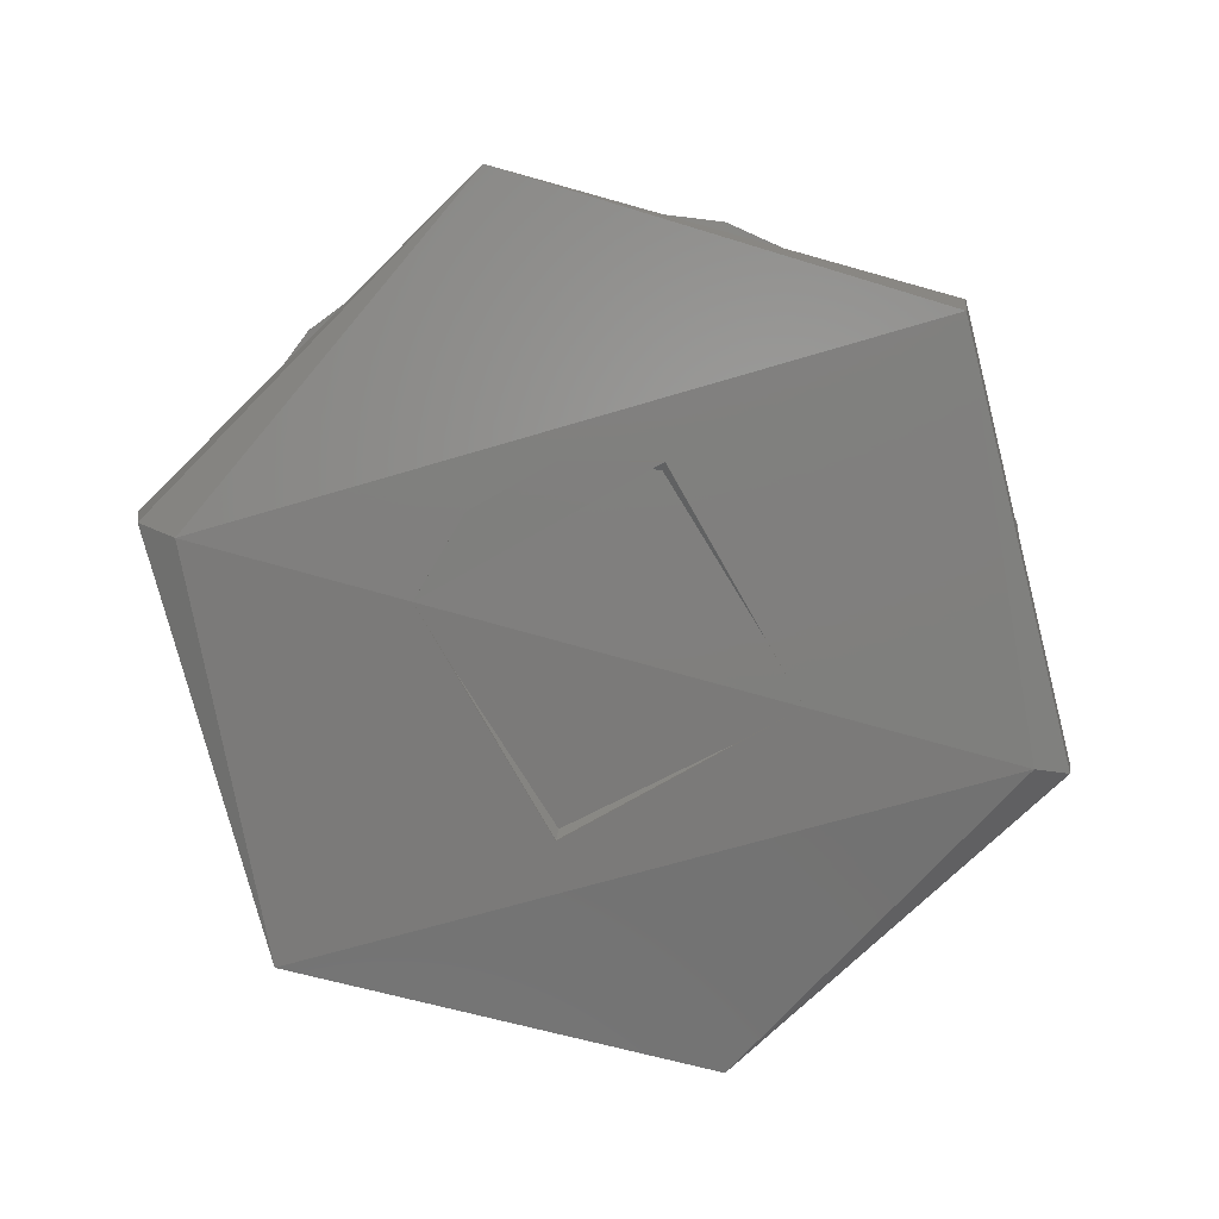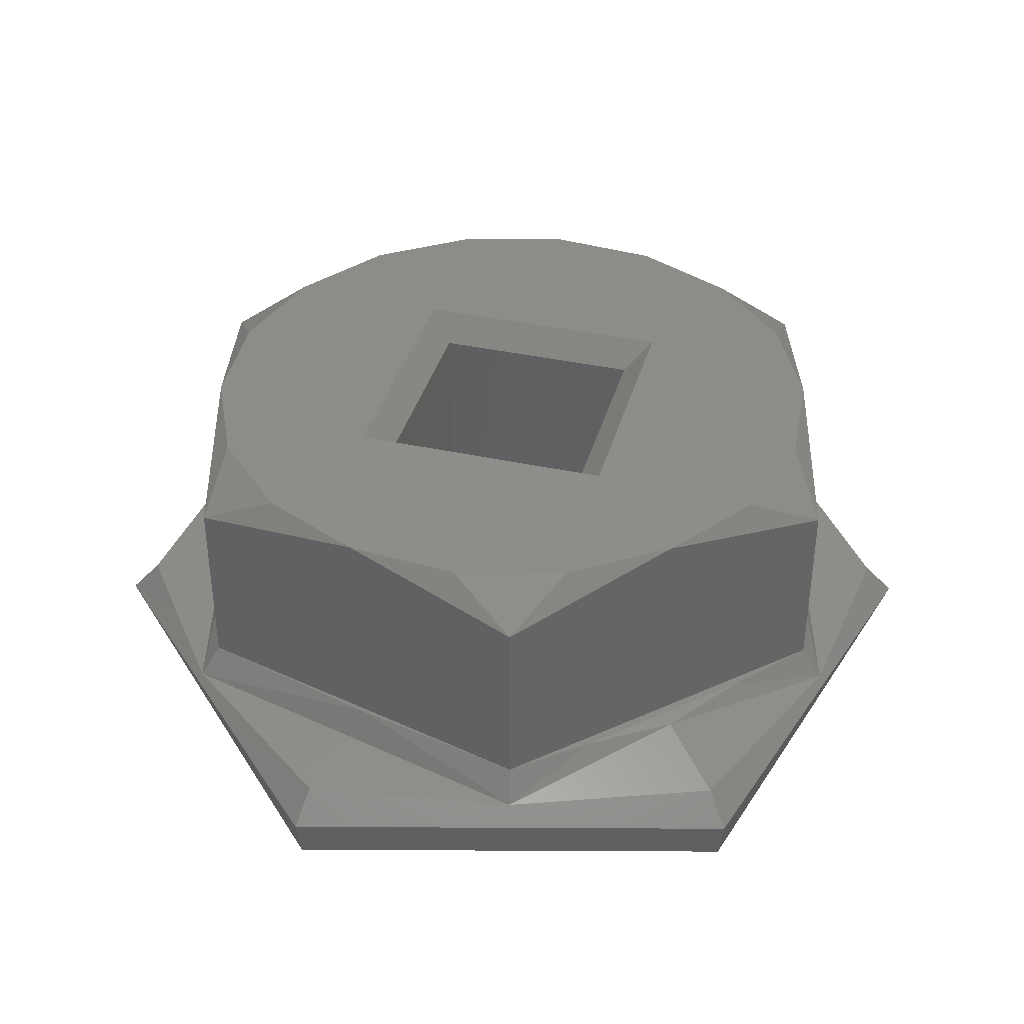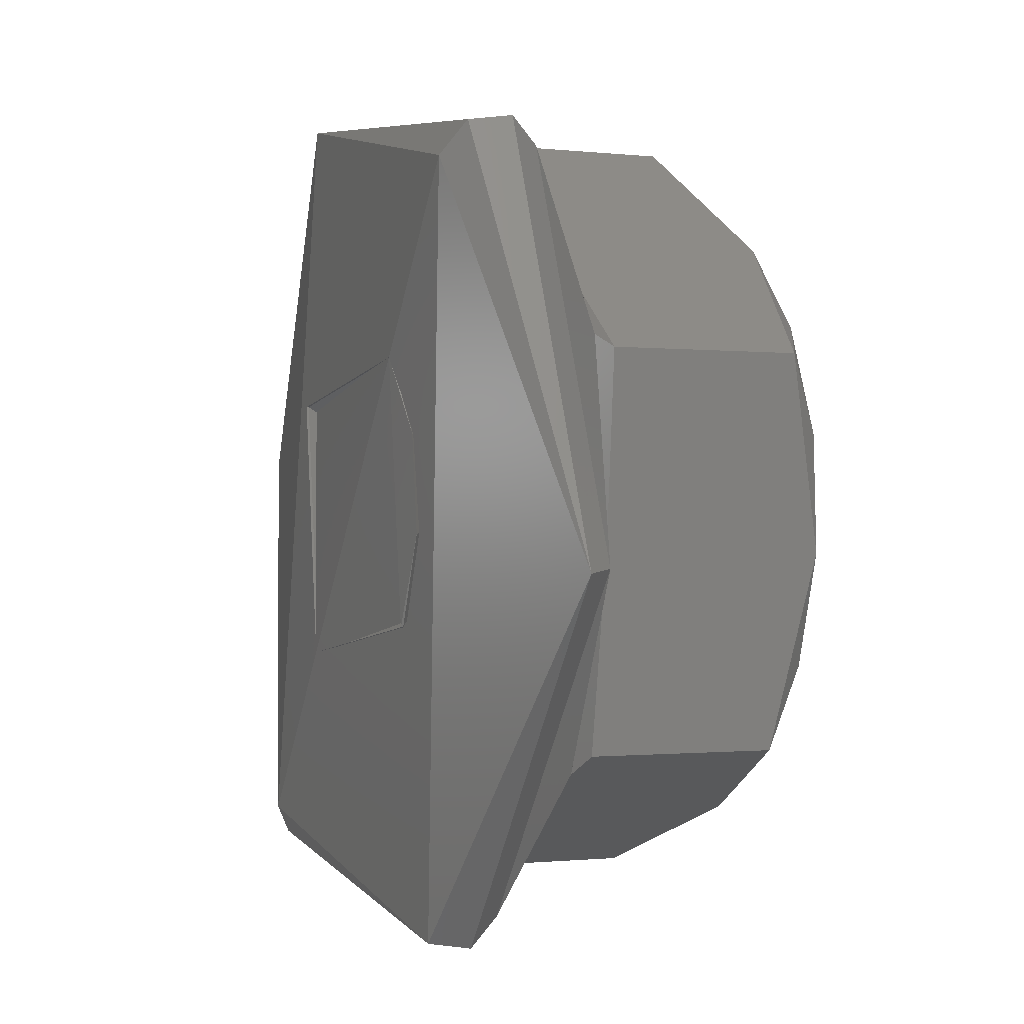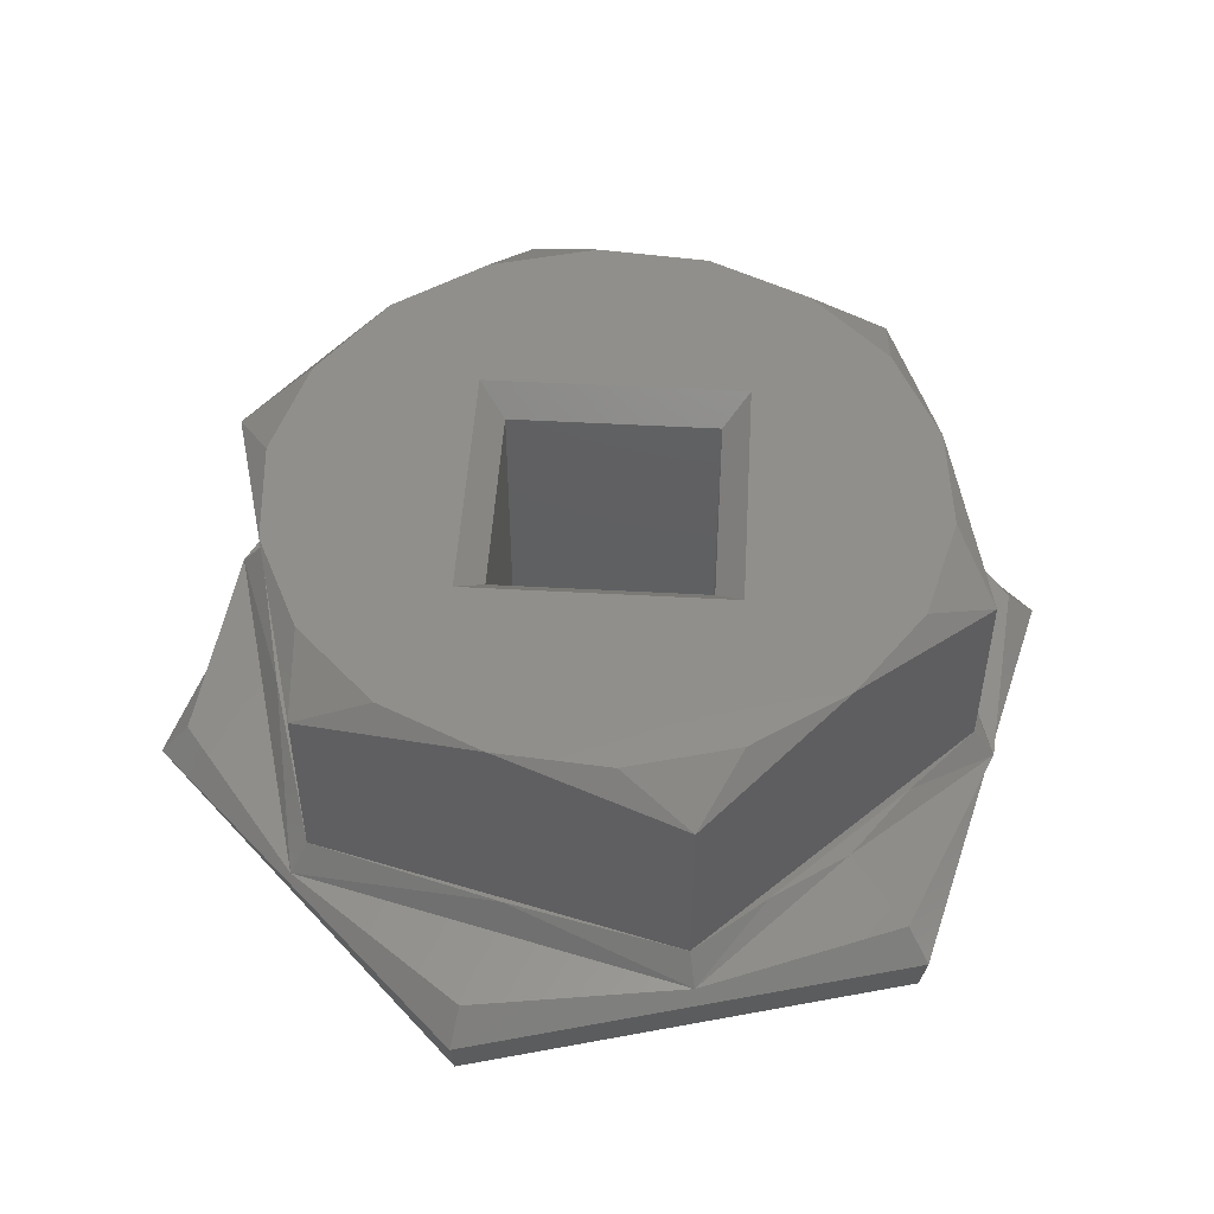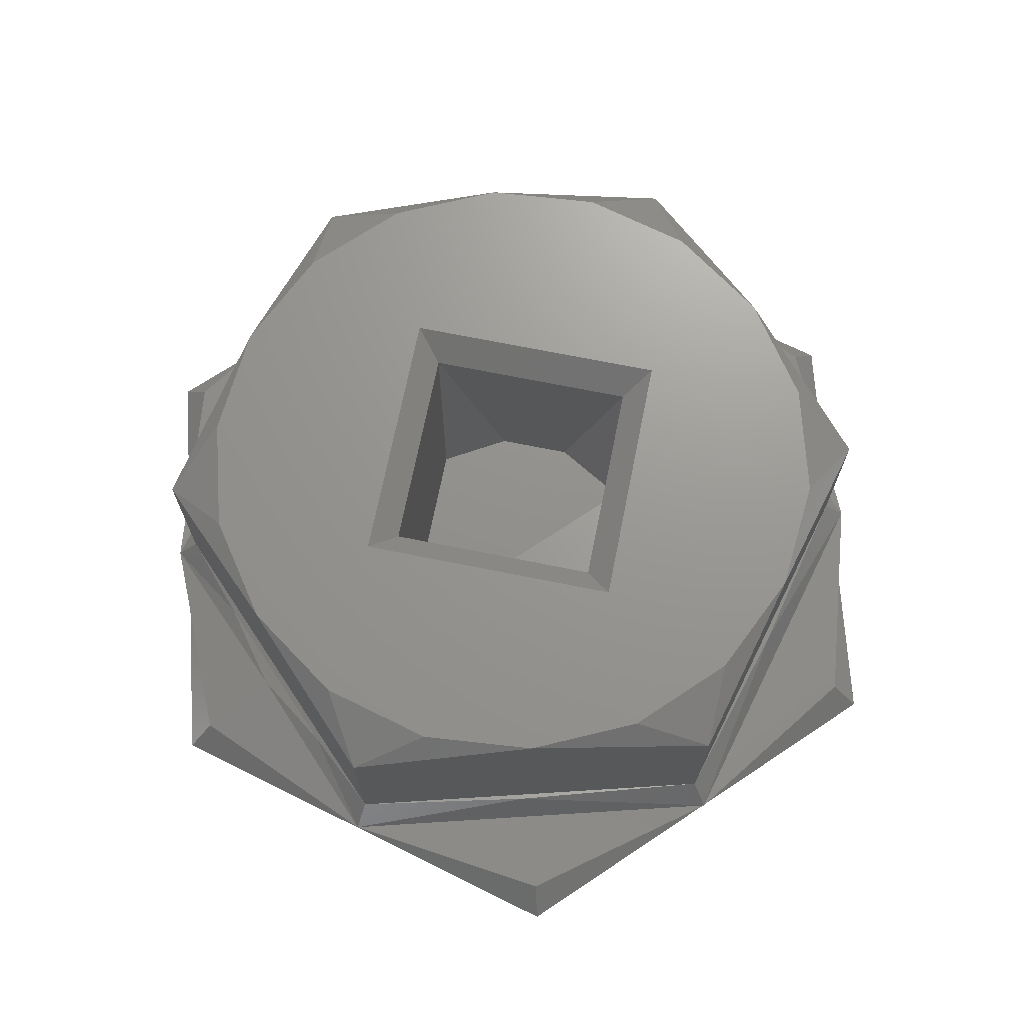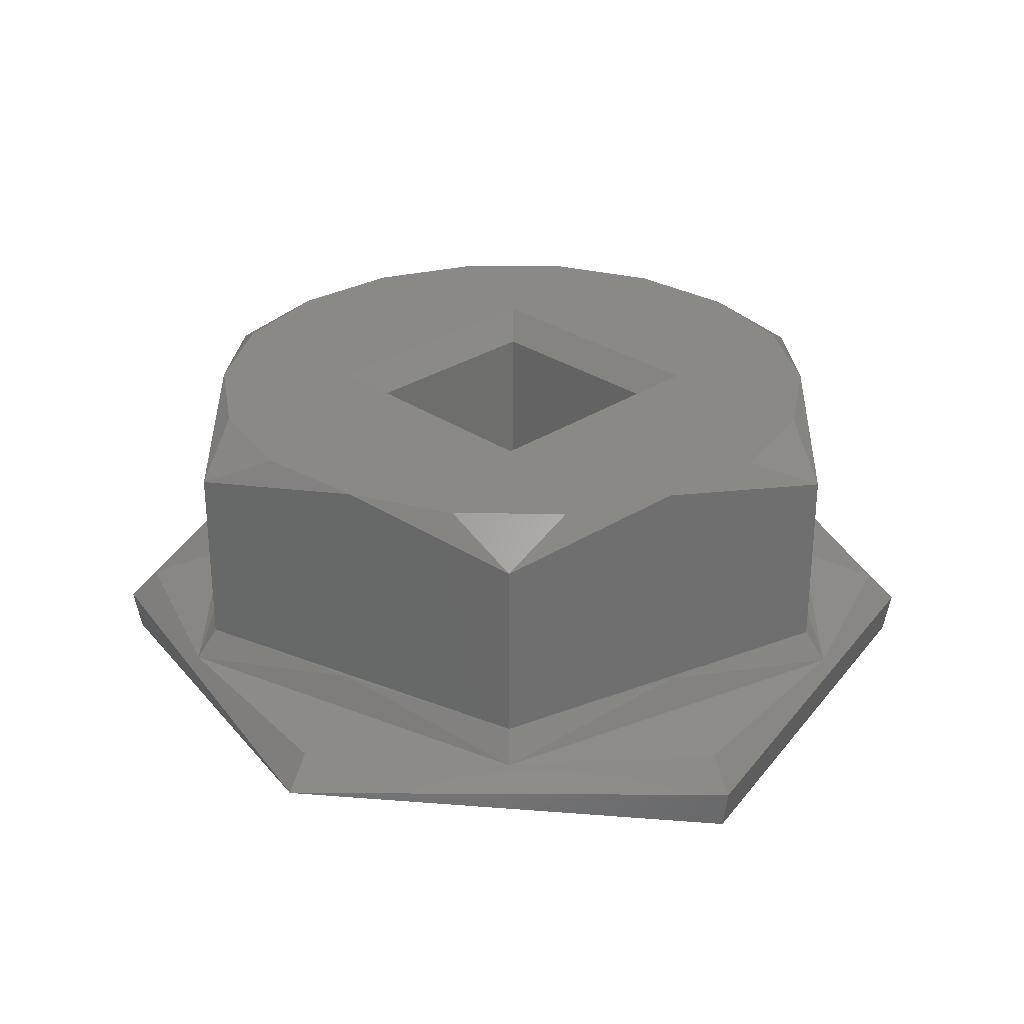
<metadata>
{"format":"stl","ext":"stl","renderer":"f3d","projection":"perspective","resolution":1024,"background":"white","views":[{"elev":-76.4,"azim":-68.0,"up":"+Z"},{"elev":38.4,"azim":-172.1,"up":"+Z"},{"elev":-0.9,"azim":-112.7,"up":"+Y"},{"elev":50.2,"azim":176.0,"up":"+Z"},{"elev":70.2,"azim":93.9,"up":"+Z"},{"elev":29.1,"azim":-52.0,"up":"+Z"}]}
</metadata>
<code>
# stl→obj: 84 verts, 170 faces
v 0.06997 0.1427 0.7062
v 0.07028 0.1427 0.7066
v 0.07203 0.1469 0.7066
v 0.07183 0.1472 0.7062
v 0.07188 0.1471 0.7058
v 0.07213 0.1468 0.7056
v 0.07297 0.1389 0.7058
v 0.07748 0.1399 0.7056
v 0.07294 0.1388 0.7062
v 0.07306 0.1391 0.7066
v 0.07773 0.1395 0.7058
v 0.07778 0.1395 0.7062
v 0.07758 0.1397 0.7066
v 0.07964 0.144 0.7062
v 0.07933 0.1439 0.7066
v 0.07664 0.1478 0.7058
v 0.07667 0.1478 0.7062
v 0.07655 0.1475 0.7066
v 0.07537 0.1391 0.7067
v 0.07706 0.1404 0.7069
v 0.07141 0.1407 0.7067
v 0.07084 0.145 0.7067
v 0.07255 0.1463 0.7069
v 0.07424 0.1476 0.7067
v 0.0782 0.1459 0.7067
v 0.07877 0.1417 0.7067
v 0.07617 0.1399 0.7069
v 0.07534 0.1393 0.707
v 0.07854 0.1418 0.707
v 0.07776 0.1411 0.7069
v 0.07353 0.14 0.707
v 0.0716 0.1409 0.707
v 0.07127 0.143 0.707
v 0.07107 0.1449 0.707
v 0.07344 0.1468 0.7069
v 0.07427 0.1473 0.707
v 0.07185 0.1455 0.7069
v 0.07267 0.1461 0.7094
v 0.07107 0.1449 0.709
v 0.07427 0.1473 0.709
v 0.07139 0.1441 0.7094
v 0.07185 0.1452 0.7094
v 0.07134 0.1429 0.7094
v 0.07322 0.1421 0.7094
v 0.07347 0.1401 0.7094
v 0.07466 0.1398 0.7094
v 0.0717 0.1417 0.7094
v 0.07244 0.1408 0.7094
v 0.07602 0.1417 0.7094
v 0.07694 0.1406 0.7094
v 0.07776 0.1415 0.7094
v 0.07586 0.14 0.7094
v 0.07822 0.1426 0.7094
v 0.07359 0.1449 0.7094
v 0.07639 0.1446 0.7094
v 0.07827 0.1438 0.7094
v 0.07791 0.145 0.7094
v 0.07717 0.1459 0.7094
v 0.07375 0.1467 0.7094
v 0.07614 0.1466 0.7094
v 0.07495 0.1468 0.7094
v 0.07801 0.1458 0.709
v 0.07801 0.1458 0.707
v 0.07608 0.1467 0.707
v 0.07834 0.1437 0.707
v 0.07854 0.1418 0.709
v 0.07534 0.1393 0.709
v 0.0716 0.1409 0.709
v 0.07383 0.1446 0.7091
v 0.07354 0.1424 0.7091
v 0.07578 0.1421 0.7091
v 0.07607 0.1443 0.7091
v 0.07333 0.1439 0.7059
v 0.07383 0.1446 0.7059
v 0.07322 0.1431 0.7059
v 0.07354 0.1424 0.7059
v 0.07578 0.1421 0.7059
v 0.07607 0.1443 0.7059
v 0.07282 0.1431 0.7056
v 0.07322 0.1421 0.7056
v 0.07296 0.1441 0.7056
v 0.07359 0.1449 0.7056
v 0.07639 0.1446 0.7056
v 0.07602 0.1417 0.7056
f 1 2 3
f 1 3 4
f 1 4 5
f 1 5 6
f 7 6 8
f 7 1 6
f 9 10 2
f 9 1 7
f 9 2 1
f 11 7 8
f 12 13 10
f 12 10 9
f 12 7 11
f 12 9 7
f 14 15 13
f 14 13 12
f 14 11 8
f 14 12 11
f 16 8 6
f 16 6 5
f 16 14 8
f 17 18 15
f 17 3 18
f 17 4 3
f 17 5 4
f 17 16 5
f 17 15 14
f 17 14 16
f 19 13 20
f 10 13 19
f 21 10 19
f 2 10 21
f 22 2 21
f 3 22 23
f 3 2 22
f 24 3 23
f 18 3 24
f 25 18 24
f 15 18 25
f 26 15 25
f 13 26 20
f 13 15 26
f 27 28 19
f 27 29 28
f 27 19 20
f 30 26 29
f 30 20 26
f 30 29 27
f 30 27 20
f 31 32 21
f 31 28 32
f 31 19 28
f 31 21 19
f 33 32 34
f 33 21 32
f 33 22 21
f 33 34 22
f 35 34 36
f 35 24 23
f 35 36 24
f 37 22 34
f 37 23 22
f 37 35 23
f 37 34 35
f 38 36 34
f 38 34 39
f 40 36 38
f 39 41 42
f 39 43 41
f 38 39 42
f 44 45 46
f 44 47 48
f 44 48 45
f 49 50 51
f 49 46 52
f 49 52 50
f 49 44 46
f 43 47 44
f 53 49 51
f 41 43 44
f 54 41 44
f 55 53 56
f 55 49 53
f 42 41 54
f 57 55 56
f 38 42 54
f 58 55 57
f 59 38 54
f 60 55 58
f 61 54 55
f 61 59 54
f 61 55 60
f 40 59 61
f 40 38 59
f 60 40 61
f 60 62 63
f 60 63 36
f 40 60 36
f 64 25 24
f 64 63 25
f 64 36 63
f 64 24 36
f 65 63 29
f 65 25 63
f 65 26 25
f 65 29 26
f 56 66 29
f 56 29 63
f 62 56 63
f 62 58 57
f 62 60 58
f 56 62 57
f 50 67 28
f 50 28 29
f 66 50 29
f 45 68 32
f 45 32 28
f 67 45 28
f 67 52 46
f 67 50 52
f 45 67 46
f 43 39 34
f 43 34 32
f 68 43 32
f 68 48 47
f 68 45 48
f 43 68 47
f 66 53 51
f 66 56 53
f 50 66 51
f 44 69 54
f 44 70 69
f 49 71 70
f 49 70 44
f 55 72 71
f 55 71 49
f 54 69 72
f 54 72 55
f 69 73 74
f 70 75 73
f 70 76 75
f 70 73 69
f 71 77 76
f 71 76 70
f 72 78 77
f 72 77 71
f 69 74 78
f 69 78 72
f 79 76 80
f 79 75 76
f 81 73 75
f 81 75 79
f 82 74 73
f 82 73 81
f 83 78 74
f 83 74 82
f 84 77 78
f 84 78 83
f 80 76 77
f 80 77 84
f 81 82 82
f 79 80 82
f 79 82 81
f 80 80 79
f 84 84 80
f 84 80 80
f 83 83 84
f 83 84 84
f 82 82 83
f 82 83 83

</code>
